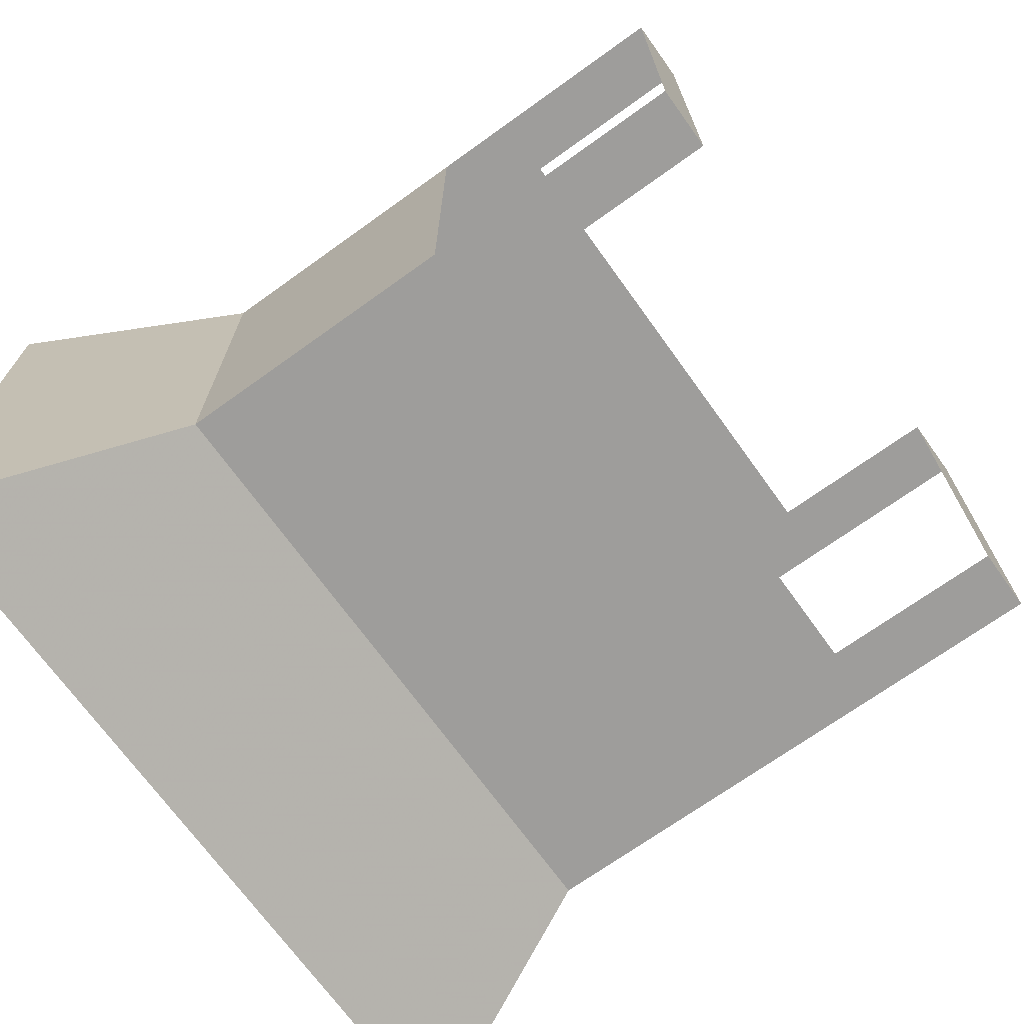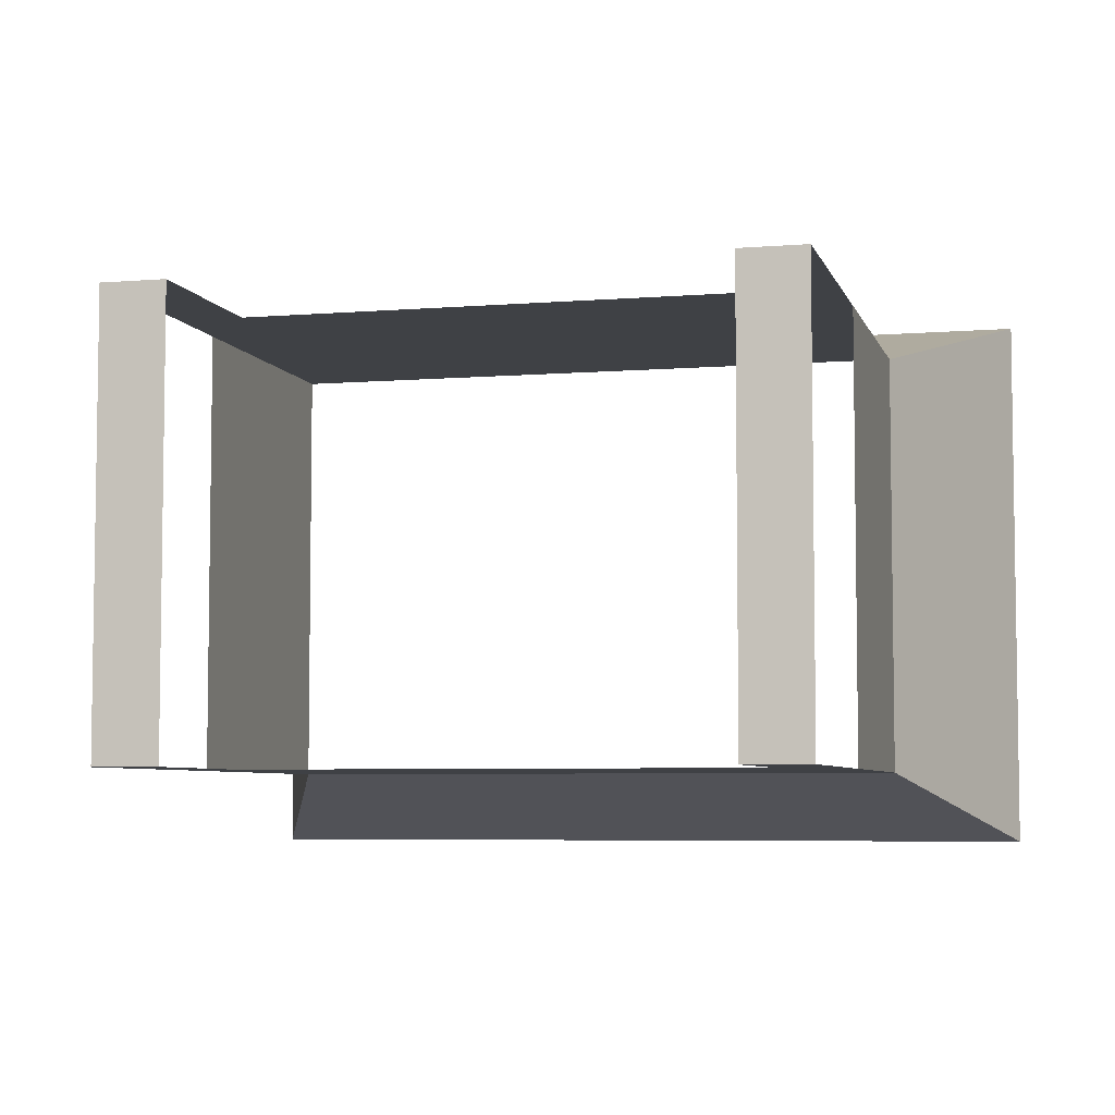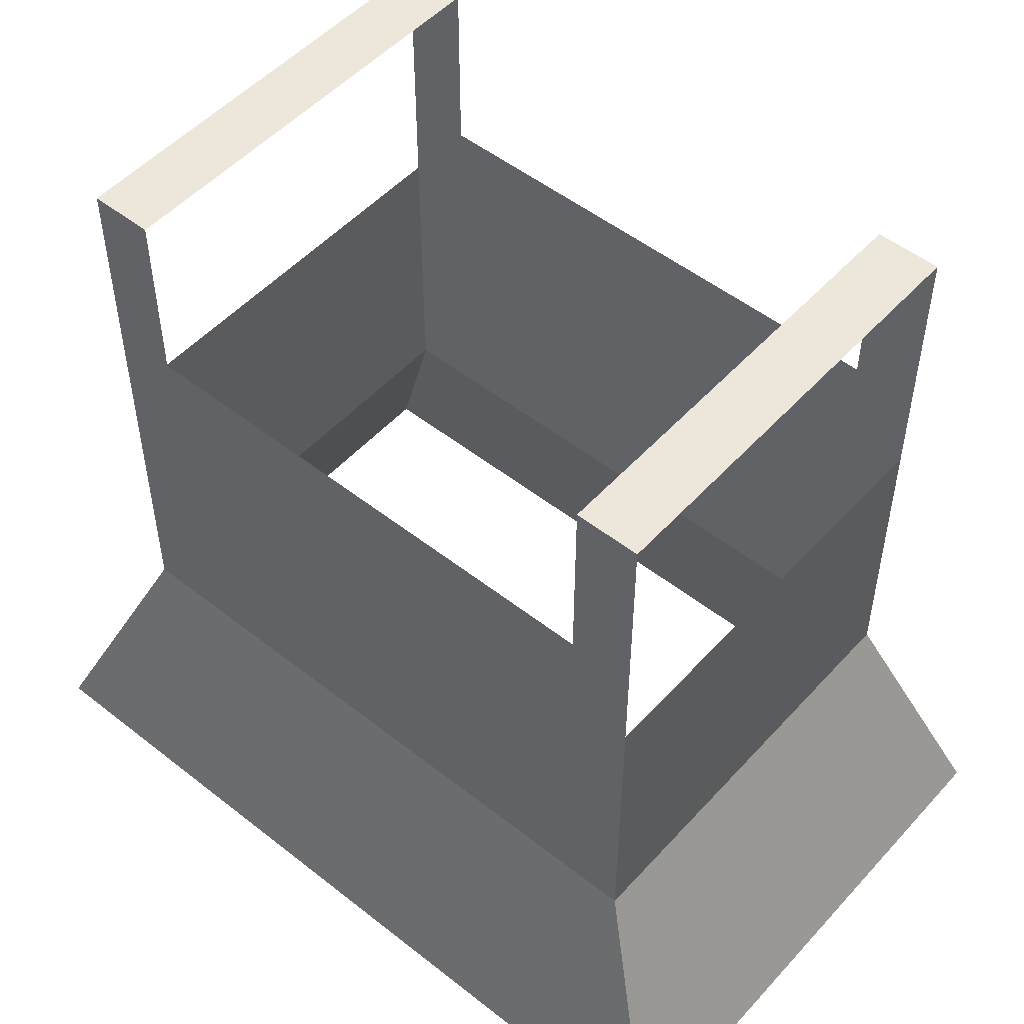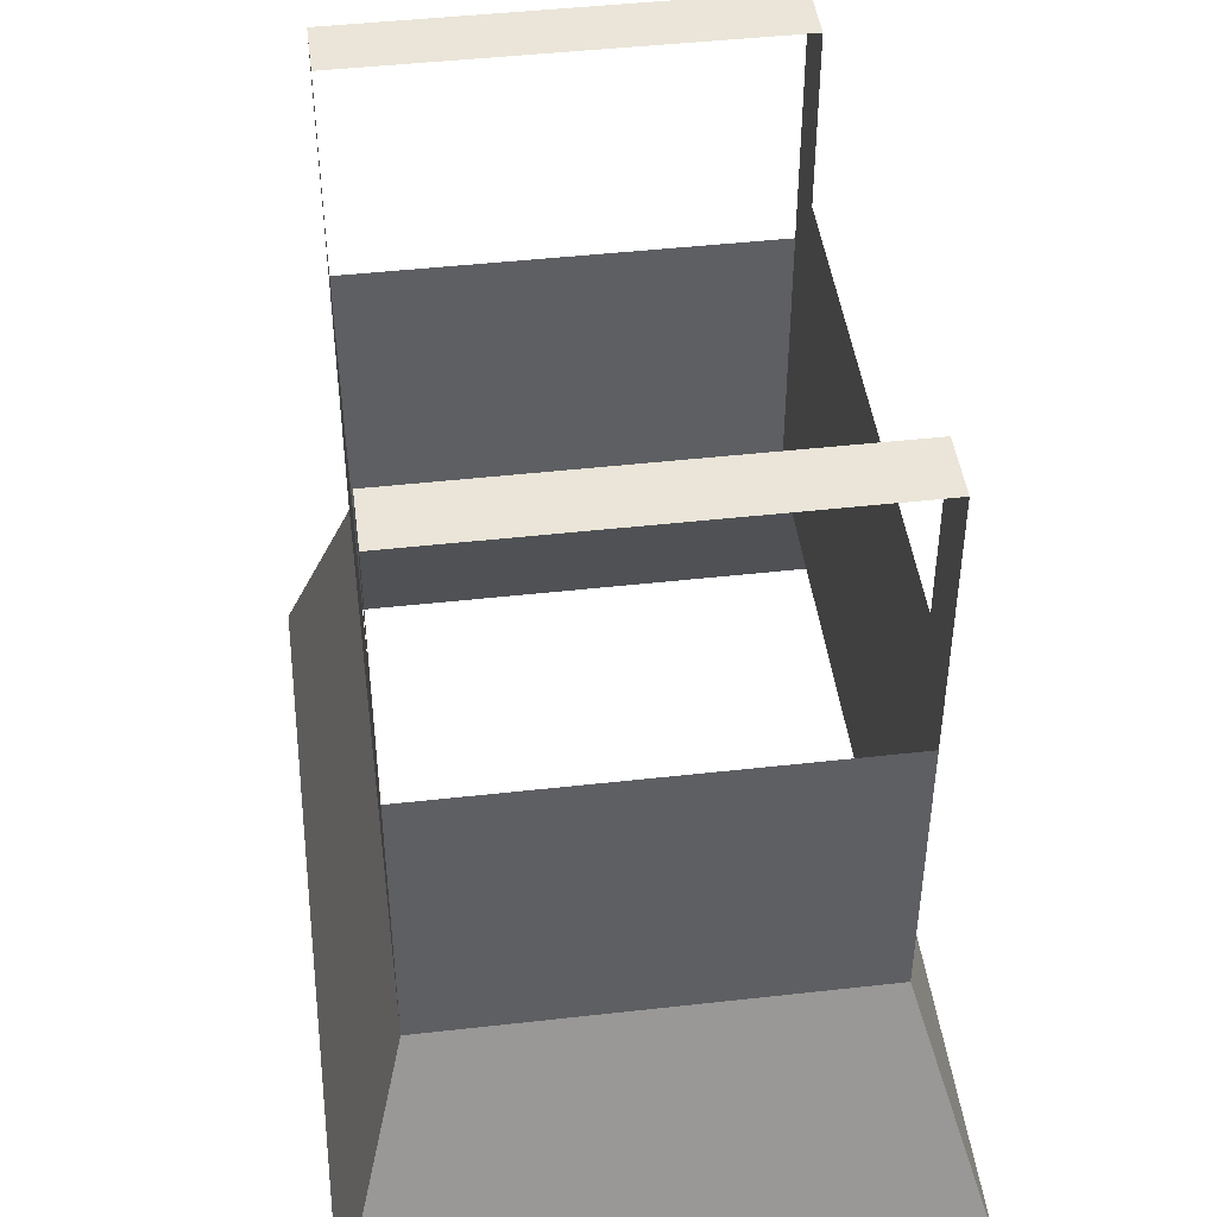
<metadata>
{"format":"obj","ext":"obj","renderer":"f3d","projection":"perspective","resolution":1024,"background":"white","views":[{"elev":-70.4,"azim":-54.3,"up":"+Y"},{"elev":-5.6,"azim":14.1,"up":"+Y"},{"elev":51.2,"azim":40.6,"up":"+Z"},{"elev":45.5,"azim":-97.4,"up":"+Z"}]}
</metadata>
<code>
v -0.4051 -0.1773 0.223
v -0.3251 -0.1773 0.223
v -0.3251 -0.08735 0.223
v -0.4051 -0.08735 0.223
v 0.3149 -0.1773 0.223
v 0.3949 -0.1773 0.223
v 0.3949 -0.08735 0.223
v 0.3149 -0.08735 0.223
v -0.3251 0.002652 0.223
v -0.4051 0.002652 0.223
v 0.3949 0.002652 0.223
v 0.3149 0.002652 0.223
v -0.3251 0.09265 0.223
v -0.4051 0.09265 0.223
v 0.3949 0.09265 0.223
v 0.3149 0.09265 0.223
v -0.3251 0.1827 0.223
v -0.4051 0.1827 0.223
v 0.3949 0.1827 0.223
v 0.3149 0.1827 0.223
v -0.3251 0.2727 0.223
v -0.4051 0.2727 0.223
v 0.3949 0.2727 0.223
v 0.3149 0.2727 0.223
v -0.3251 0.3627 0.223
v -0.4051 0.3627 0.223
v 0.3949 0.3627 0.223
v 0.3149 0.3627 0.223
v -0.4051 -0.1773 0.1528
v -0.3251 -0.1773 0.1528
v 0.3149 -0.1773 0.1528
v 0.3949 -0.1773 0.1528
v -0.3251 0.3627 0.1528
v -0.4051 0.3627 0.1528
v 0.3949 0.3627 0.1528
v 0.3149 0.3627 0.1528
v -0.3251 -0.1773 -0.006844
v -0.4051 -0.1773 -0.006844
v -0.4051 -0.1773 -0.1136
v -0.3251 -0.1773 -0.1136
v -0.2451 -0.1773 -0.006844
v -0.2451 -0.1773 -0.1136
v -0.1651 -0.1773 -0.006844
v -0.1651 -0.1773 -0.1136
v -0.08505 -0.1773 -0.006844
v -0.08505 -0.1773 -0.1136
v -0.005052 -0.1773 -0.006844
v -0.005052 -0.1773 -0.1136
v 0.07495 -0.1773 -0.006844
v 0.07495 -0.1773 -0.1136
v 0.1549 -0.1773 -0.006844
v 0.1549 -0.1773 -0.1136
v 0.2349 -0.1773 -0.006844
v 0.2349 -0.1773 -0.1136
v 0.3149 -0.1773 -0.006844
v 0.3149 -0.1773 -0.1136
v 0.3949 -0.1773 -0.006844
v 0.3949 -0.1773 -0.1136
v -0.4051 0.3627 -0.006844
v -0.3251 0.3627 -0.006844
v -0.3251 0.3627 -0.1136
v -0.4051 0.3627 -0.1136
v -0.2451 0.3627 -0.006844
v -0.2451 0.3627 -0.1136
v -0.1651 0.3627 -0.006844
v -0.1651 0.3627 -0.1136
v -0.08505 0.3627 -0.006844
v -0.08505 0.3627 -0.1136
v -0.005052 0.3627 -0.006844
v -0.005052 0.3627 -0.1136
v 0.07495 0.3627 -0.006844
v 0.07495 0.3627 -0.1136
v 0.1549 0.3627 -0.006844
v 0.1549 0.3627 -0.1136
v 0.2349 0.3627 -0.006844
v 0.2349 0.3627 -0.1136
v 0.3149 0.3627 -0.006844
v 0.3149 0.3627 -0.1136
v 0.3949 0.3627 -0.006844
v 0.3949 0.3627 -0.1136
v -0.4051 -0.1773 0.06214
v -0.3251 -0.1773 0.06214
v 0.3149 -0.1773 0.06214
v 0.3949 -0.1773 0.06214
v -0.3251 0.3627 0.06214
v -0.4051 0.3627 0.06214
v 0.3949 0.3627 0.06214
v 0.3149 0.3627 0.06214
v -0.4051 -0.1773 -0.2074
v -0.3251 -0.1773 -0.2074
v -0.2451 -0.1773 -0.2074
v -0.1651 -0.1773 -0.2074
v -0.08505 -0.1773 -0.2074
v -0.005052 -0.1773 -0.2074
v 0.07495 -0.1773 -0.2074
v 0.1549 -0.1773 -0.2074
v 0.2349 -0.1773 -0.2074
v 0.3149 -0.1773 -0.2074
v 0.3949 -0.1773 -0.2074
v -0.3251 0.3627 -0.2074
v -0.4051 0.3627 -0.2074
v -0.2451 0.3627 -0.2074
v -0.1651 0.3627 -0.2074
v -0.08505 0.3627 -0.2074
v -0.005052 0.3627 -0.2074
v 0.07495 0.3627 -0.2074
v 0.1549 0.3627 -0.2074
v 0.2349 0.3627 -0.2074
v 0.3149 0.3627 -0.2074
v 0.3949 0.3627 -0.2074
v 0.3949 -0.08735 -0.2074
v 0.3949 -0.08735 -0.1136
v 0.3949 0.002652 -0.2074
v 0.3949 0.002652 -0.1136
v 0.3949 0.09265 -0.2074
v 0.3949 0.09265 -0.1136
v 0.3949 0.1827 -0.2074
v 0.3949 0.1827 -0.1136
v 0.3949 0.2727 -0.2074
v 0.3949 0.2727 -0.1136
v -0.542 -0.2698 -0.7959
v -0.5043 -0.2444 -0.7093
v -0.5043 -0.132 -0.7093
v -0.542 -0.149 -0.7959
v -0.5043 -0.01969 -0.7093
v -0.542 -0.02817 -0.7959
v -0.5043 0.09265 -0.7093
v -0.542 0.09265 -0.7959
v -0.5043 0.205 -0.7093
v -0.542 0.2135 -0.7959
v -0.5043 0.3173 -0.7093
v -0.542 0.3343 -0.7959
v -0.5043 0.4297 -0.7093
v -0.542 0.4551 -0.7959
v -0.3251 -0.1773 -0.4811
v -0.4051 -0.1773 -0.4811
v -0.4541 -0.2105 -0.5939
v -0.3643 -0.2105 -0.5939
v -0.2451 -0.1773 -0.4811
v -0.2745 -0.2105 -0.5939
v -0.1651 -0.1773 -0.4811
v -0.1847 -0.2105 -0.5939
v -0.08505 -0.1773 -0.4811
v -0.09487 -0.2105 -0.5939
v -0.005052 -0.1773 -0.4811
v -0.005052 -0.2105 -0.5939
v 0.07495 -0.1773 -0.4811
v 0.08476 -0.2105 -0.5939
v 0.1549 -0.1773 -0.4811
v 0.1746 -0.2105 -0.5939
v 0.2349 -0.1773 -0.4811
v 0.2644 -0.2105 -0.5939
v 0.3149 -0.1773 -0.4811
v 0.3542 -0.2105 -0.5939
v 0.3949 -0.1773 -0.4811
v 0.444 -0.2105 -0.5939
v -0.4051 0.3627 -0.4811
v -0.3251 0.3627 -0.4811
v -0.3643 0.3958 -0.5939
v -0.4541 0.3958 -0.5939
v -0.2451 0.3627 -0.4811
v -0.2745 0.3958 -0.5939
v -0.1651 0.3627 -0.4811
v -0.1847 0.3958 -0.5939
v -0.08505 0.3627 -0.4811
v -0.09487 0.3958 -0.5939
v -0.005052 0.3627 -0.4811
v -0.005052 0.3958 -0.5939
v 0.07495 0.3627 -0.4811
v 0.08476 0.3958 -0.5939
v 0.1549 0.3627 -0.4811
v 0.1746 0.3958 -0.5939
v 0.2349 0.3627 -0.4811
v 0.2644 0.3958 -0.5939
v 0.3149 0.3627 -0.4811
v 0.3542 0.3958 -0.5939
v 0.3949 0.3627 -0.4811
v 0.444 0.3958 -0.5939
v 0.3949 -0.08735 -0.4811
v 0.444 -0.1094 -0.5939
v 0.3949 0.002652 -0.4811
v 0.444 -0.008388 -0.5939
v 0.3949 0.09265 -0.4811
v 0.444 0.09265 -0.5939
v 0.3949 0.1827 -0.4811
v 0.444 0.1937 -0.5939
v 0.3949 0.2727 -0.4811
v 0.444 0.2947 -0.5939
v -0.4051 -0.08735 -0.4811
v -0.4051 -0.1773 -0.3981
v -0.4051 -0.08735 -0.3981
v -0.4051 0.002652 -0.4811
v -0.4051 0.002652 -0.3981
v -0.4051 0.09265 -0.4811
v -0.4051 0.09265 -0.3981
v -0.4051 0.1827 -0.4811
v -0.4051 0.1827 -0.3981
v -0.4051 0.2727 -0.4811
v -0.4051 0.2727 -0.3981
v -0.4051 0.3627 -0.3981
v -0.4541 -0.1094 -0.5939
v -0.4541 -0.008388 -0.5939
v -0.4541 0.09265 -0.5939
v -0.4541 0.1937 -0.5939
v -0.4541 0.2947 -0.5939
v -0.4045 -0.2444 -0.7093
v -0.3046 -0.2444 -0.7093
v -0.2048 -0.2444 -0.7093
v -0.1049 -0.2444 -0.7093
v -0.005052 -0.2444 -0.7093
v 0.09481 -0.2444 -0.7093
v 0.1947 -0.2444 -0.7093
v 0.2945 -0.2444 -0.7093
v 0.3944 -0.2444 -0.7093
v 0.4942 -0.2444 -0.7093
v -0.4045 0.4297 -0.7093
v -0.3046 0.4297 -0.7093
v -0.2048 0.4297 -0.7093
v -0.1049 0.4297 -0.7093
v -0.005052 0.4297 -0.7093
v 0.09481 0.4297 -0.7093
v 0.1947 0.4297 -0.7093
v 0.2945 0.4297 -0.7093
v 0.3944 0.4297 -0.7093
v 0.4942 0.4297 -0.7093
v 0.4942 -0.132 -0.7093
v 0.4942 -0.01969 -0.7093
v 0.4942 0.09265 -0.7093
v 0.4942 0.205 -0.7093
v 0.4942 0.3173 -0.7093
v -0.4346 -0.2698 -0.7959
v -0.3272 -0.2698 -0.7959
v -0.2198 -0.2698 -0.7959
v -0.1125 -0.2698 -0.7959
v -0.005052 -0.2698 -0.7959
v 0.1023 -0.2698 -0.7959
v 0.2097 -0.2698 -0.7959
v 0.3171 -0.2698 -0.7959
v 0.4245 -0.2698 -0.7959
v 0.5319 -0.2698 -0.7959
v -0.4346 0.4551 -0.7959
v -0.3272 0.4551 -0.7959
v -0.2198 0.4551 -0.7959
v -0.1125 0.4551 -0.7959
v -0.005052 0.4551 -0.7959
v 0.1023 0.4551 -0.7959
v 0.2097 0.4551 -0.7959
v 0.3171 0.4551 -0.7959
v 0.4245 0.4551 -0.7959
v 0.5319 0.4551 -0.7959
v 0.5319 -0.149 -0.7959
v 0.5319 -0.02817 -0.7959
v 0.5319 0.09265 -0.7959
v 0.5319 0.2135 -0.7959
v 0.5319 0.3343 -0.7959
v -0.3251 -0.1773 -0.3981
v -0.2451 -0.1773 -0.3981
v -0.1651 -0.1773 -0.3981
v -0.08505 -0.1773 -0.3981
v -0.005052 -0.1773 -0.3981
v 0.07495 -0.1773 -0.3981
v 0.1549 -0.1773 -0.3981
v 0.2349 -0.1773 -0.3981
v 0.3149 -0.1773 -0.3981
v 0.3949 -0.1773 -0.3981
v -0.3251 0.3627 -0.3981
v -0.2451 0.3627 -0.3981
v -0.1651 0.3627 -0.3981
v -0.08505 0.3627 -0.3981
v -0.005052 0.3627 -0.3981
v 0.07495 0.3627 -0.3981
v 0.1549 0.3627 -0.3981
v 0.2349 0.3627 -0.3981
v 0.3149 0.3627 -0.3981
v 0.3949 0.3627 -0.3981
v 0.3949 -0.08735 -0.3981
v 0.3949 0.002652 -0.3981
v 0.3949 0.09265 -0.3981
v 0.3949 0.1827 -0.3981
v 0.3949 0.2727 -0.3981
v -0.4051 -0.1773 -0.3028
v -0.4051 -0.08735 -0.3028
v -0.4051 0.002652 -0.3028
v -0.4051 0.09265 -0.3028
v -0.4051 0.1827 -0.3028
v -0.4051 0.2727 -0.3028
v -0.4051 0.3627 -0.3028
v -0.3251 -0.1773 -0.3028
v -0.2451 -0.1773 -0.3028
v -0.1651 -0.1773 -0.3028
v -0.08505 -0.1773 -0.3028
v -0.005052 -0.1773 -0.3028
v 0.07495 -0.1773 -0.3028
v 0.1549 -0.1773 -0.3028
v 0.2349 -0.1773 -0.3028
v 0.3149 -0.1773 -0.3028
v 0.3949 -0.1773 -0.3028
v -0.3251 0.3627 -0.3028
v -0.2451 0.3627 -0.3028
v -0.1651 0.3627 -0.3028
v -0.08505 0.3627 -0.3028
v -0.005052 0.3627 -0.3028
v 0.07495 0.3627 -0.3028
v 0.1549 0.3627 -0.3028
v 0.2349 0.3627 -0.3028
v 0.3149 0.3627 -0.3028
v 0.3949 0.3627 -0.3028
v 0.3949 -0.08735 -0.3028
v 0.3949 0.002652 -0.3028
v 0.3949 0.09265 -0.3028
v 0.3949 0.1827 -0.3028
v 0.3949 0.2727 -0.3028
v -0.4051 -0.08735 -0.2074
v -0.4051 0.002652 -0.2074
v -0.4051 0.09265 -0.2074
v -0.4051 0.1827 -0.2074
v -0.4051 0.2727 -0.2074
v -0.4051 -0.08735 -0.1136
v -0.4051 0.002652 -0.1136
v -0.4051 0.09265 -0.1136
v -0.4051 0.1827 -0.1136
v -0.4051 0.2727 -0.1136
f 1 2 3 4
f 5 6 7 8
f 4 3 9 10
f 8 7 11 12
f 10 9 13 14
f 12 11 15 16
f 14 13 17 18
f 16 15 19 20
f 18 17 21 22
f 20 19 23 24
f 22 21 25 26
f 24 23 27 28
f 2 1 29 30
f 6 5 31 32
f 26 25 33 34
f 28 27 35 36
f 37 38 39 40
f 41 37 40 42
f 43 41 42 44
f 45 43 44 46
f 47 45 46 48
f 49 47 48 50
f 51 49 50 52
f 53 51 52 54
f 55 53 54 56
f 57 55 56 58
f 59 60 61 62
f 60 63 64 61
f 63 65 66 64
f 65 67 68 66
f 67 69 70 68
f 69 71 72 70
f 71 73 74 72
f 73 75 76 74
f 75 77 78 76
f 77 79 80 78
f 30 29 81 82
f 32 31 83 84
f 34 33 85 86
f 36 35 87 88
f 82 81 38 37
f 84 83 55 57
f 86 85 60 59
f 88 87 79 77
f 40 39 89 90
f 42 40 90 91
f 44 42 91 92
f 46 44 92 93
f 48 46 93 94
f 50 48 94 95
f 52 50 95 96
f 54 52 96 97
f 56 54 97 98
f 58 56 98 99
f 62 61 100 101
f 61 64 102 100
f 64 66 103 102
f 66 68 104 103
f 68 70 105 104
f 70 72 106 105
f 72 74 107 106
f 74 76 108 107
f 76 78 109 108
f 78 80 110 109
f 58 99 111 112
f 112 111 113 114
f 114 113 115 116
f 116 115 117 118
f 118 117 119 120
f 120 119 110 80
f 121 122 123 124
f 124 123 125 126
f 126 125 127 128
f 128 127 129 130
f 130 129 131 132
f 132 131 133 134
f 135 136 137 138
f 139 135 138 140
f 141 139 140 142
f 143 141 142 144
f 145 143 144 146
f 147 145 146 148
f 149 147 148 150
f 151 149 150 152
f 153 151 152 154
f 155 153 154 156
f 157 158 159 160
f 158 161 162 159
f 161 163 164 162
f 163 165 166 164
f 165 167 168 166
f 167 169 170 168
f 169 171 172 170
f 171 173 174 172
f 173 175 176 174
f 175 177 178 176
f 179 155 156 180
f 181 179 180 182
f 183 181 182 184
f 185 183 184 186
f 187 185 186 188
f 177 187 188 178
f 189 136 190 191
f 192 189 191 193
f 194 192 193 195
f 196 194 195 197
f 198 196 197 199
f 157 198 199 200
f 201 137 136 189
f 202 201 189 192
f 203 202 192 194
f 204 203 194 196
f 205 204 196 198
f 160 205 198 157
f 138 137 122 206
f 140 138 206 207
f 142 140 207 208
f 144 142 208 209
f 146 144 209 210
f 148 146 210 211
f 150 148 211 212
f 152 150 212 213
f 154 152 213 214
f 156 154 214 215
f 160 159 216 133
f 159 162 217 216
f 162 164 218 217
f 164 166 219 218
f 166 168 220 219
f 168 170 221 220
f 170 172 222 221
f 172 174 223 222
f 174 176 224 223
f 176 178 225 224
f 180 156 215 226
f 182 180 226 227
f 184 182 227 228
f 186 184 228 229
f 188 186 229 230
f 178 188 230 225
f 123 122 137 201
f 125 123 201 202
f 127 125 202 203
f 129 127 203 204
f 131 129 204 205
f 133 131 205 160
f 206 122 121 231
f 207 206 231 232
f 208 207 232 233
f 209 208 233 234
f 210 209 234 235
f 211 210 235 236
f 212 211 236 237
f 213 212 237 238
f 214 213 238 239
f 215 214 239 240
f 133 216 241 134
f 216 217 242 241
f 217 218 243 242
f 218 219 244 243
f 219 220 245 244
f 220 221 246 245
f 221 222 247 246
f 222 223 248 247
f 223 224 249 248
f 224 225 250 249
f 226 215 240 251
f 227 226 251 252
f 228 227 252 253
f 229 228 253 254
f 230 229 254 255
f 225 230 255 250
f 256 190 136 135
f 257 256 135 139
f 258 257 139 141
f 259 258 141 143
f 260 259 143 145
f 261 260 145 147
f 262 261 147 149
f 263 262 149 151
f 264 263 151 153
f 265 264 153 155
f 200 266 158 157
f 266 267 161 158
f 267 268 163 161
f 268 269 165 163
f 269 270 167 165
f 270 271 169 167
f 271 272 171 169
f 272 273 173 171
f 273 274 175 173
f 274 275 177 175
f 276 265 155 179
f 277 276 179 181
f 278 277 181 183
f 279 278 183 185
f 280 279 185 187
f 275 280 187 177
f 191 190 281 282
f 193 191 282 283
f 195 193 283 284
f 197 195 284 285
f 199 197 285 286
f 200 199 286 287
f 288 281 190 256
f 289 288 256 257
f 290 289 257 258
f 291 290 258 259
f 292 291 259 260
f 293 292 260 261
f 294 293 261 262
f 295 294 262 263
f 296 295 263 264
f 297 296 264 265
f 287 298 266 200
f 298 299 267 266
f 299 300 268 267
f 300 301 269 268
f 301 302 270 269
f 302 303 271 270
f 303 304 272 271
f 304 305 273 272
f 305 306 274 273
f 306 307 275 274
f 308 297 265 276
f 309 308 276 277
f 310 309 277 278
f 311 310 278 279
f 312 311 279 280
f 307 312 280 275
f 282 281 89 313
f 283 282 313 314
f 284 283 314 315
f 285 284 315 316
f 286 285 316 317
f 287 286 317 101
f 90 89 281 288
f 91 90 288 289
f 92 91 289 290
f 93 92 290 291
f 94 93 291 292
f 95 94 292 293
f 96 95 293 294
f 97 96 294 295
f 98 97 295 296
f 99 98 296 297
f 101 100 298 287
f 100 102 299 298
f 102 103 300 299
f 103 104 301 300
f 104 105 302 301
f 105 106 303 302
f 106 107 304 303
f 107 108 305 304
f 108 109 306 305
f 109 110 307 306
f 111 99 297 308
f 113 111 308 309
f 115 113 309 310
f 117 115 310 311
f 119 117 311 312
f 110 119 312 307
f 313 89 39 318
f 314 313 318 319
f 315 314 319 320
f 316 315 320 321
f 317 316 321 322
f 101 317 322 62

</code>
